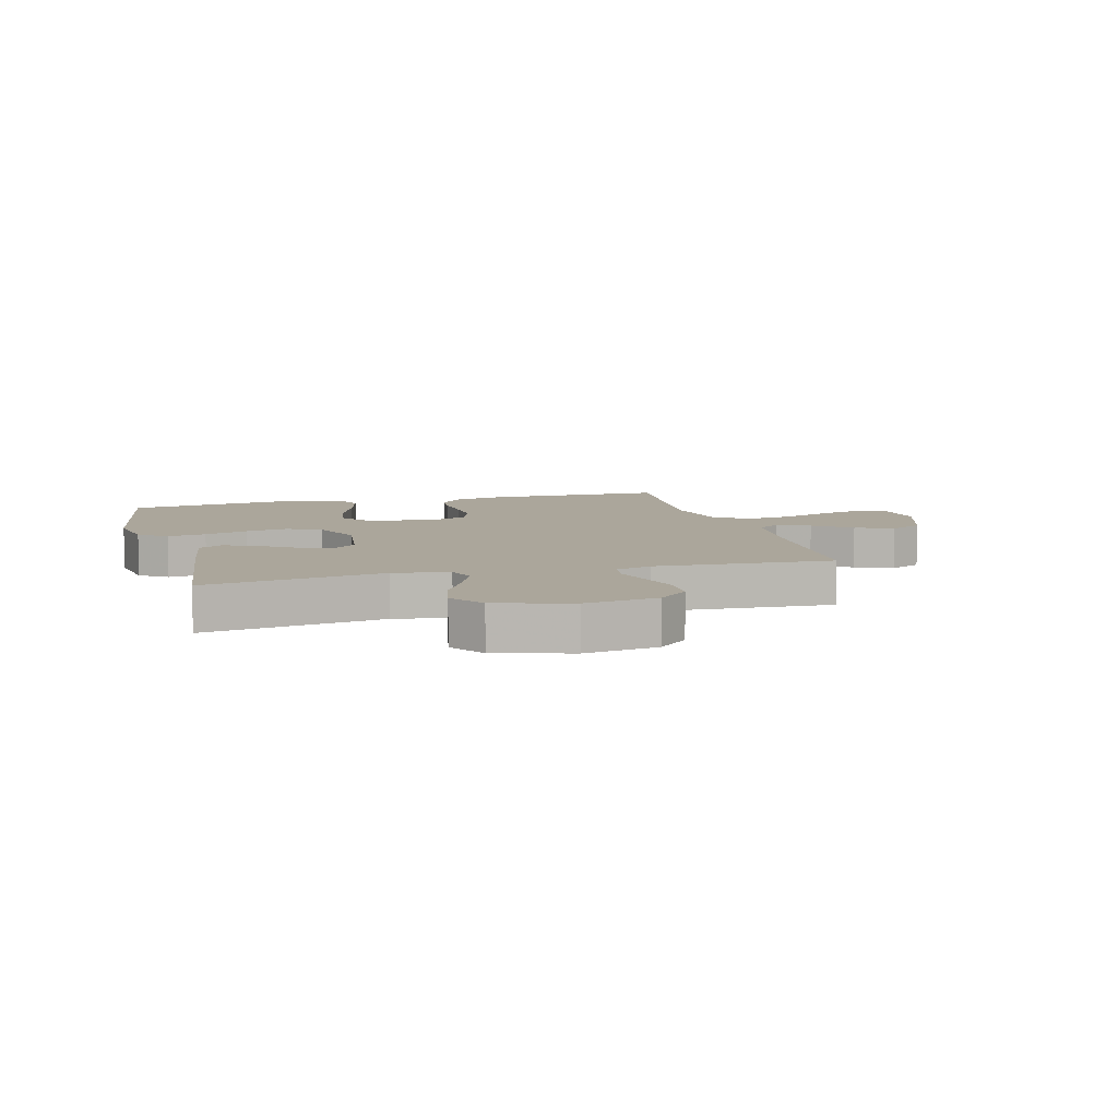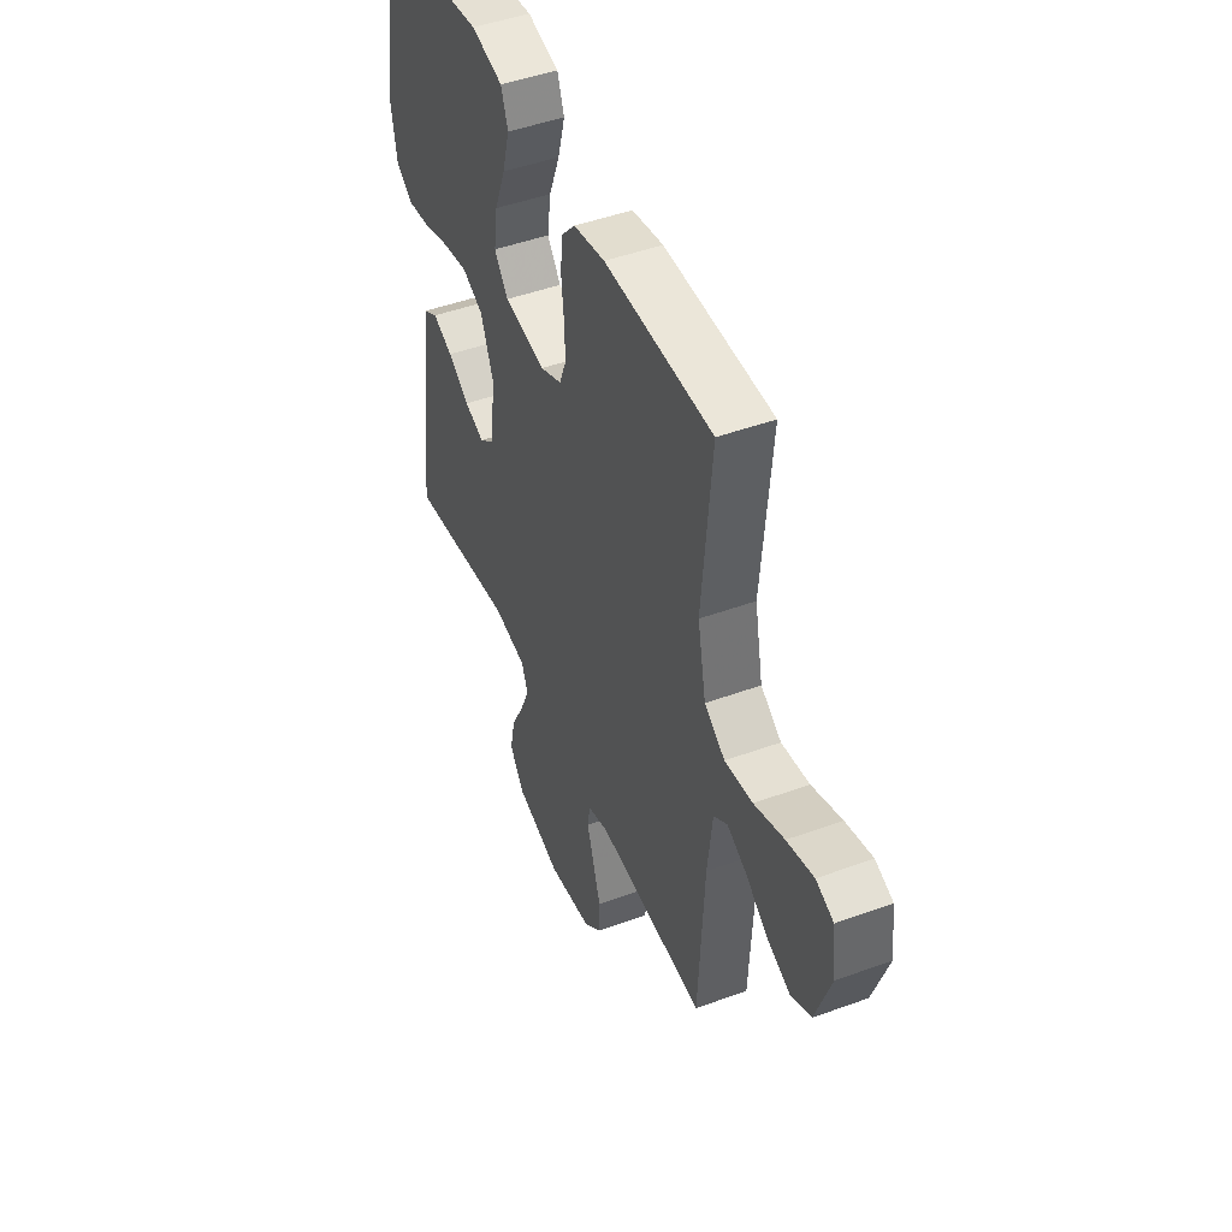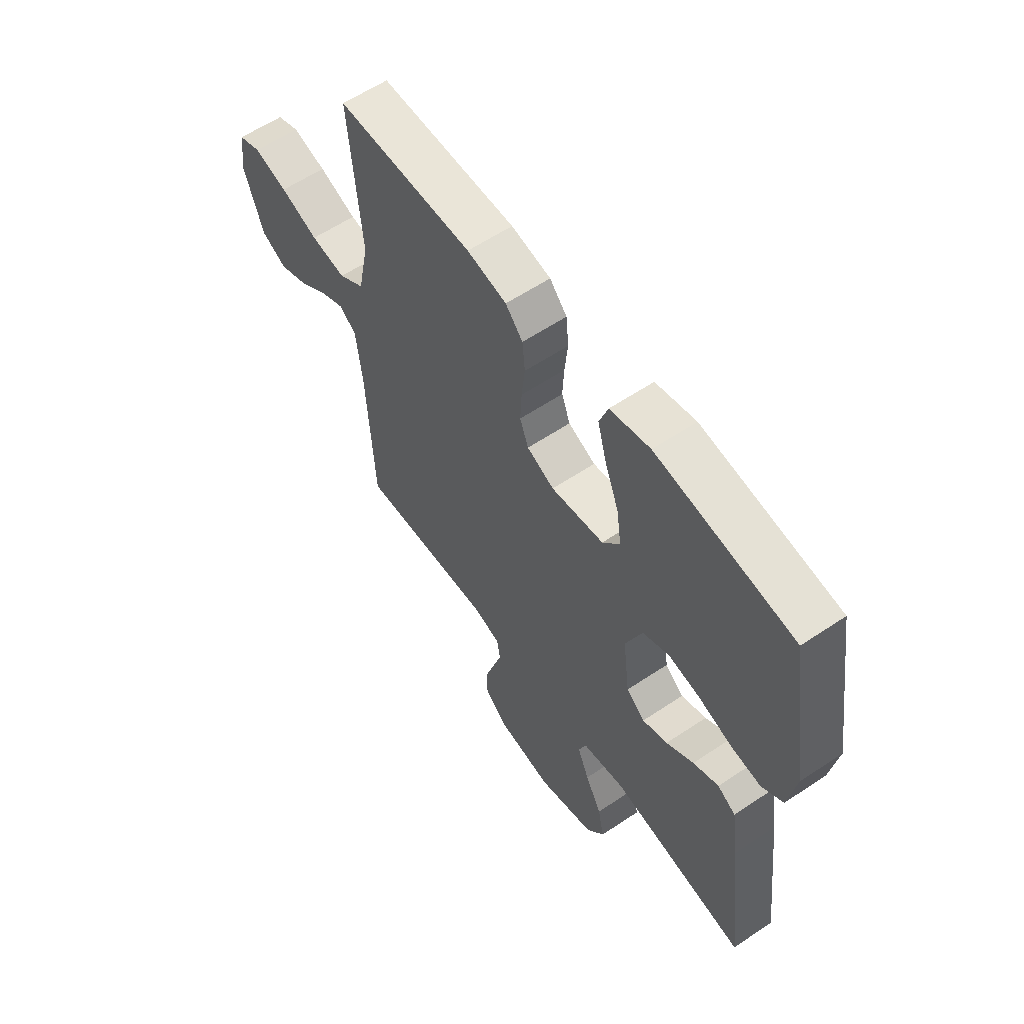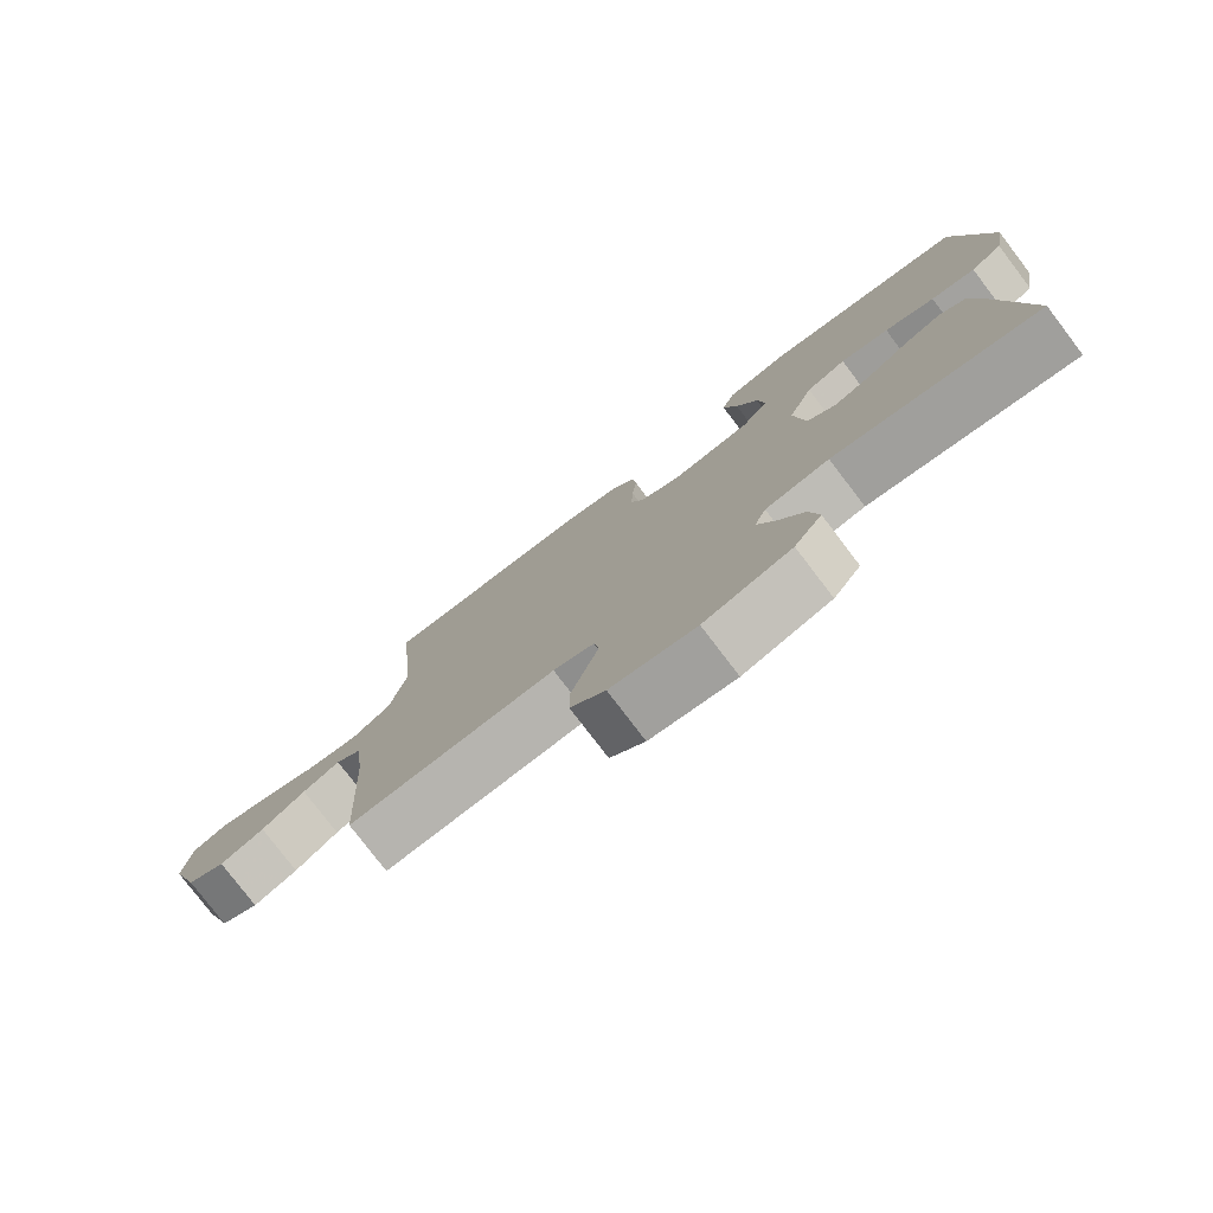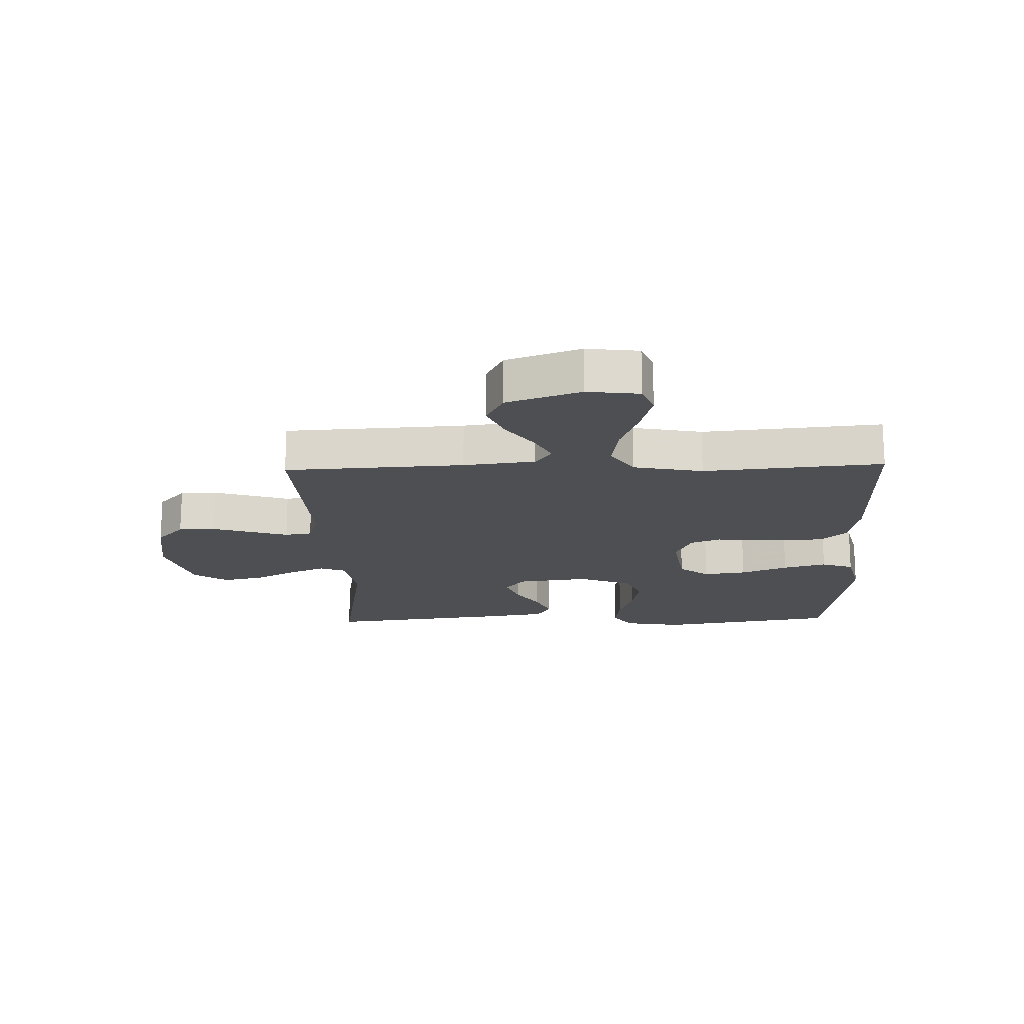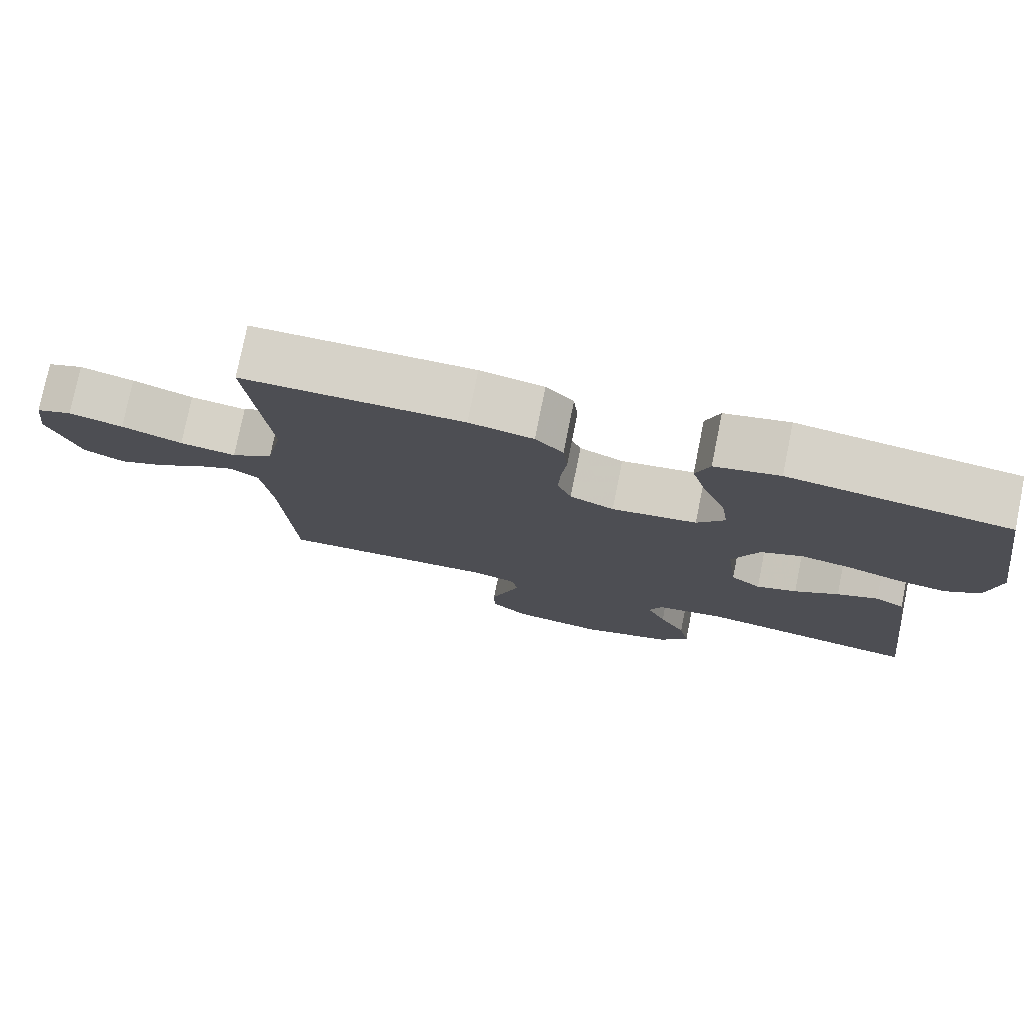
<metadata>
{"format":"obj","ext":"obj","renderer":"f3d","projection":"perspective","resolution":1024,"background":"white","views":[{"elev":8.0,"azim":165.0,"up":"+Y"},{"elev":47.0,"azim":-112.5,"up":"+Z"},{"elev":59.5,"azim":55.4,"up":"+Z"},{"elev":-78.4,"azim":37.3,"up":"+Z"},{"elev":-17.8,"azim":-88.2,"up":"+Y"},{"elev":77.5,"azim":11.4,"up":"+Z"}]}
</metadata>
<code>
v 0.5 0.07 -0.5
v 0.2 0.07 -0.451
v 0.107 0.07 -0.467
v 0.09 0.07 -0.511
v 0.116 0.07 -0.572
v 0.152 0.07 -0.641
v 0.166 0.07 -0.709
v 0.126 0.07 -0.766
v 0 0.07 -0.803
v -0.123 0.07 -0.784
v -0.173 0.07 -0.738
v -0.174 0.07 -0.676
v -0.153 0.07 -0.609
v -0.134 0.07 -0.548
v -0.141 0.07 -0.503
v -0.2 0.07 -0.485
v -0.5 0.07 -0.5
v -0.516 0.07 -0.2
v -0.53 0.07 -0.08
v -0.568 0.07 -0.052
v -0.622 0.07 -0.079
v -0.685 0.07 -0.125
v -0.749 0.07 -0.152
v -0.805 0.07 -0.123
v -0.847 0.07 0
v -0.836 0.07 0.088
v -0.787 0.07 0.107
v -0.713 0.07 0.087
v -0.63 0.07 0.056
v -0.553 0.07 0.045
v -0.496 0.07 0.083
v -0.473 0.07 0.2
v -0.5 0.07 0.5
v -0.2 0.07 0.501
v -0.113 0.07 0.484
v -0.075 0.07 0.442
v -0.069 0.07 0.382
v -0.076 0.07 0.316
v -0.079 0.07 0.253
v -0.06 0.07 0.203
v 0 0.07 0.176
v 0.116 0.07 0.193
v 0.154 0.07 0.243
v 0.144 0.07 0.315
v 0.113 0.07 0.394
v 0.093 0.07 0.467
v 0.112 0.07 0.521
v 0.2 0.07 0.542
v 0.5 0.07 0.5
v 0.548 0.07 0.2
v 0.531 0.07 0.101
v 0.484 0.07 0.069
v 0.419 0.07 0.078
v 0.346 0.07 0.102
v 0.275 0.07 0.115
v 0.217 0.07 0.089
v 0.181 0.07 0
v 0.196 0.07 -0.12
v 0.237 0.07 -0.153
v 0.292 0.07 -0.133
v 0.352 0.07 -0.094
v 0.408 0.07 -0.07
v 0.448 0.07 -0.094
v 0.464 0.07 -0.2
v 0.5 0 -0.5
v 0.2 0 -0.451
v 0.107 0 -0.467
v 0.09 0 -0.511
v 0.116 0 -0.572
v 0.152 0 -0.641
v 0.166 0 -0.709
v 0.126 0 -0.766
v 0 0 -0.803
v -0.123 0 -0.784
v -0.173 0 -0.738
v -0.174 0 -0.676
v -0.153 0 -0.609
v -0.134 0 -0.548
v -0.141 0 -0.503
v -0.2 0 -0.485
v -0.5 0 -0.5
v -0.516 0 -0.2
v -0.53 0 -0.08
v -0.568 0 -0.052
v -0.622 0 -0.079
v -0.685 0 -0.125
v -0.749 0 -0.152
v -0.805 0 -0.123
v -0.847 0 0
v -0.836 0 0.088
v -0.787 0 0.107
v -0.713 0 0.087
v -0.63 0 0.056
v -0.553 0 0.045
v -0.496 0 0.083
v -0.473 0 0.2
v -0.5 0 0.5
v -0.2 0 0.501
v -0.113 0 0.484
v -0.075 0 0.442
v -0.069 0 0.382
v -0.076 0 0.316
v -0.079 0 0.253
v -0.06 0 0.203
v 0 0 0.176
v 0.116 0 0.193
v 0.154 0 0.243
v 0.144 0 0.315
v 0.113 0 0.394
v 0.093 0 0.467
v 0.112 0 0.521
v 0.2 0 0.542
v 0.5 0 0.5
v 0.548 0 0.2
v 0.531 0 0.101
v 0.484 0 0.069
v 0.419 0 0.078
v 0.346 0 0.102
v 0.275 0 0.115
v 0.217 0 0.089
v 0.181 0 0
v 0.196 0 -0.12
v 0.237 0 -0.153
v 0.292 0 -0.133
v 0.352 0 -0.094
v 0.408 0 -0.07
v 0.448 0 -0.094
v 0.464 0 -0.2
f 63 64 1 2
f 60 61 62 63
f 59 60 63 2
f 58 59 2 3
f 57 58 3 4
f 51 52 53 54
f 51 54 55
f 50 51 55
f 49 50 55
f 48 49 55 56
f 44 45 46 47
f 44 47 48 56
f 35 36 37 38
f 35 38 39
f 32 33 34 35
f 31 32 35 39
f 30 31 39 40
f 26 27 28 29
f 24 25 26 29
f 24 29 30
f 21 22 23 24
f 20 21 24 30
f 19 20 30 40
f 16 17 18
f 15 16 18 19
f 10 11 12 13
f 10 13 14
f 9 10 14
f 8 9 14 15
f 5 6 7 8
f 4 5 8 15
f 43 44 56
f 42 43 56 57
f 41 42 57 4
f 19 40 41
f 4 15 19 41
f 66 65 128 127
f 127 126 125 124
f 66 127 124 123
f 67 66 123 122
f 68 67 122 121
f 118 117 116 115
f 119 118 115
f 119 115 114
f 119 114 113
f 120 119 113 112
f 111 110 109 108
f 120 112 111 108
f 102 101 100 99
f 103 102 99
f 99 98 97 96
f 103 99 96 95
f 104 103 95 94
f 93 92 91 90
f 93 90 89 88
f 94 93 88
f 88 87 86 85
f 94 88 85 84
f 104 94 84 83
f 82 81 80
f 83 82 80 79
f 77 76 75 74
f 78 77 74
f 78 74 73
f 79 78 73 72
f 72 71 70 69
f 79 72 69 68
f 120 108 107
f 121 120 107 106
f 68 121 106 105
f 105 104 83
f 105 83 79 68
f 1 65 66 2
f 2 66 67 3
f 3 67 68 4
f 4 68 69 5
f 5 69 70 6
f 6 70 71 7
f 7 71 72 8
f 8 72 73 9
f 9 73 74 10
f 10 74 75 11
f 11 75 76 12
f 12 76 77 13
f 13 77 78 14
f 14 78 79 15
f 15 79 80 16
f 16 80 81 17
f 17 81 82 18
f 18 82 83 19
f 19 83 84 20
f 20 84 85 21
f 21 85 86 22
f 22 86 87 23
f 23 87 88 24
f 24 88 89 25
f 25 89 90 26
f 26 90 91 27
f 27 91 92 28
f 28 92 93 29
f 29 93 94 30
f 30 94 95 31
f 31 95 96 32
f 32 96 97 33
f 33 97 98 34
f 34 98 99 35
f 35 99 100 36
f 36 100 101 37
f 37 101 102 38
f 38 102 103 39
f 39 103 104 40
f 40 104 105 41
f 41 105 106 42
f 42 106 107 43
f 43 107 108 44
f 44 108 109 45
f 45 109 110 46
f 46 110 111 47
f 47 111 112 48
f 48 112 113 49
f 49 113 114 50
f 50 114 115 51
f 51 115 116 52
f 52 116 117 53
f 53 117 118 54
f 54 118 119 55
f 55 119 120 56
f 56 120 121 57
f 57 121 122 58
f 58 122 123 59
f 59 123 124 60
f 60 124 125 61
f 61 125 126 62
f 62 126 127 63
f 63 127 128 64
f 64 128 65 1

</code>
